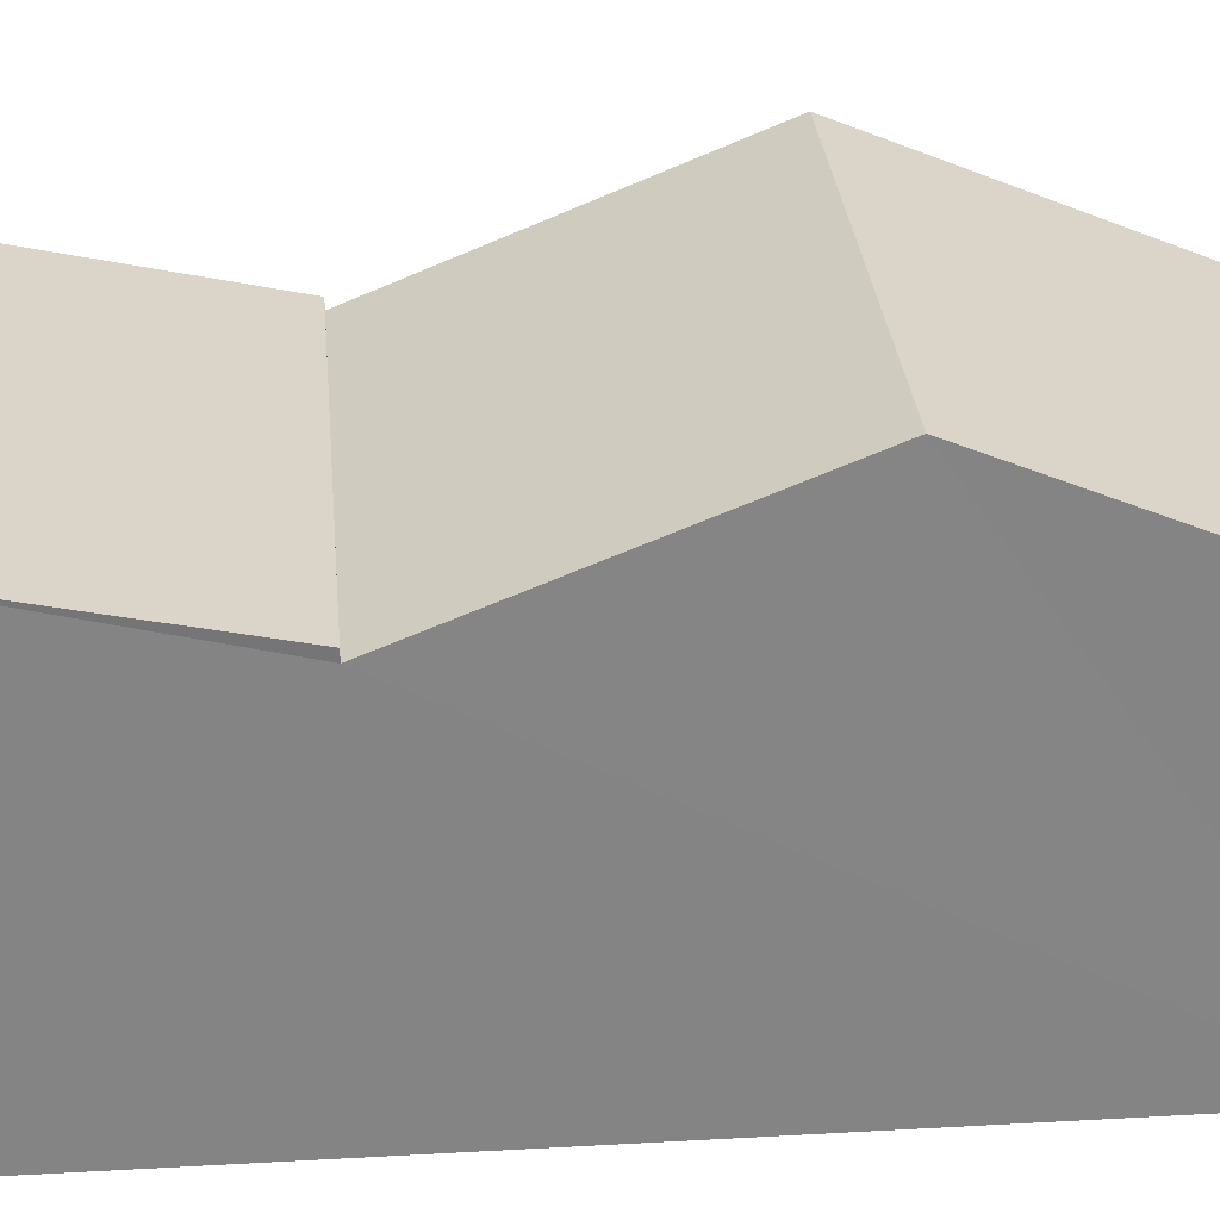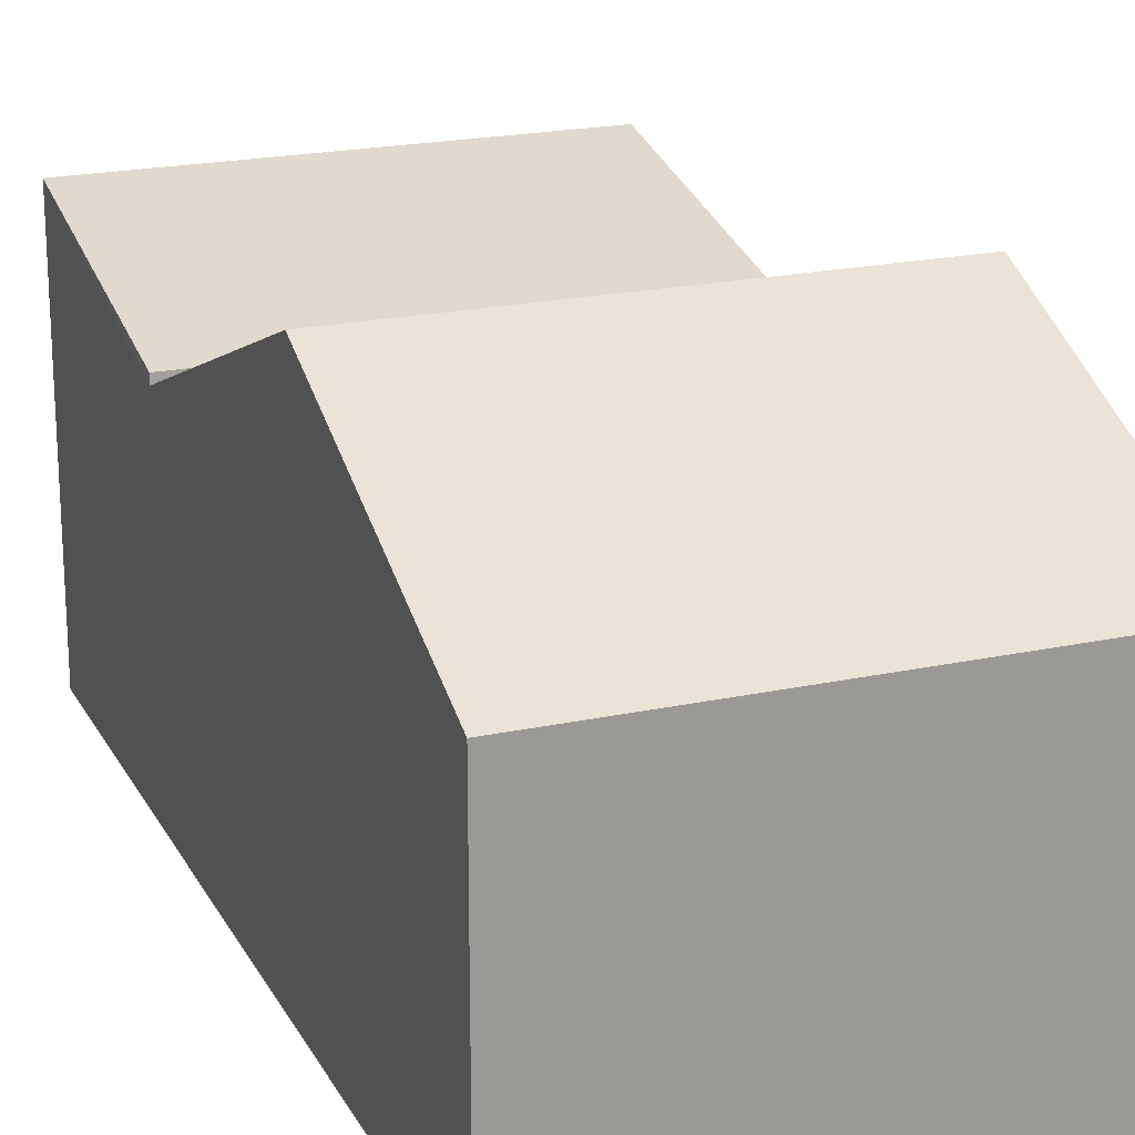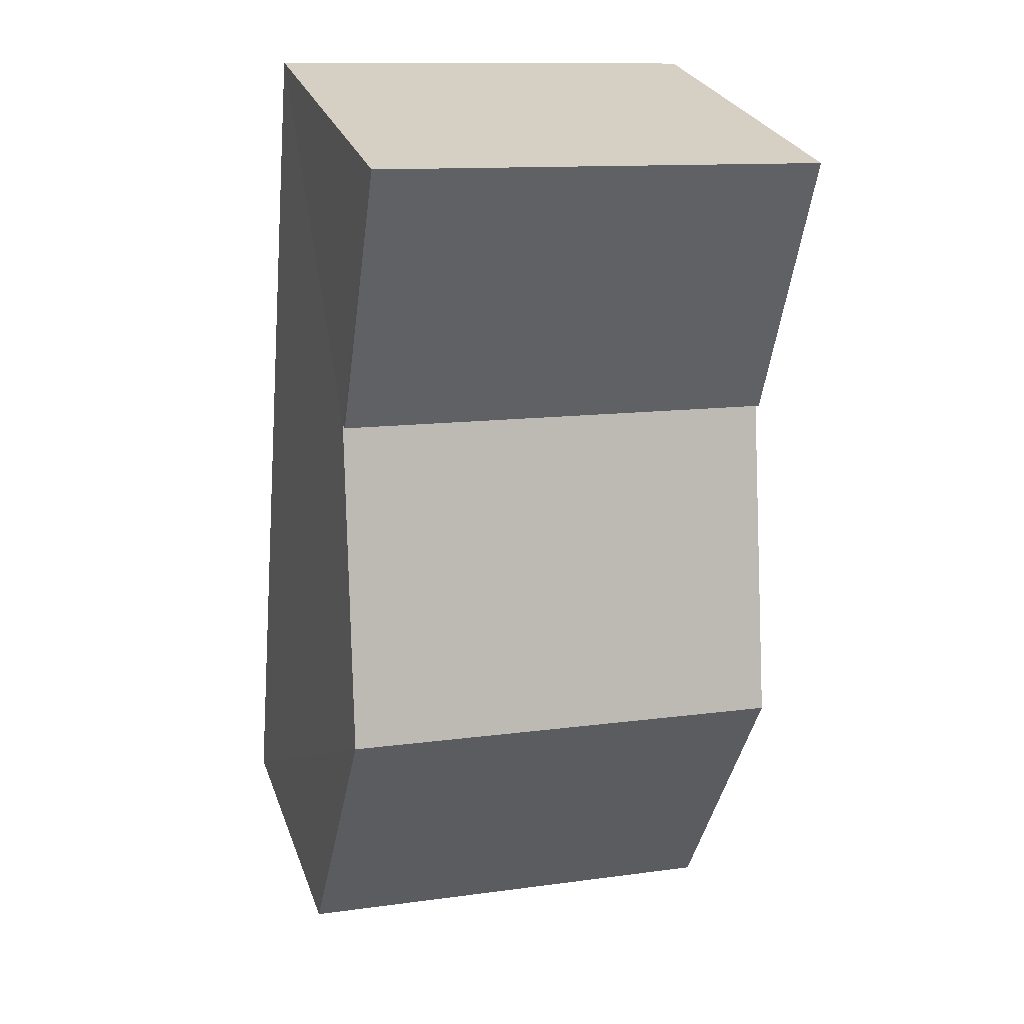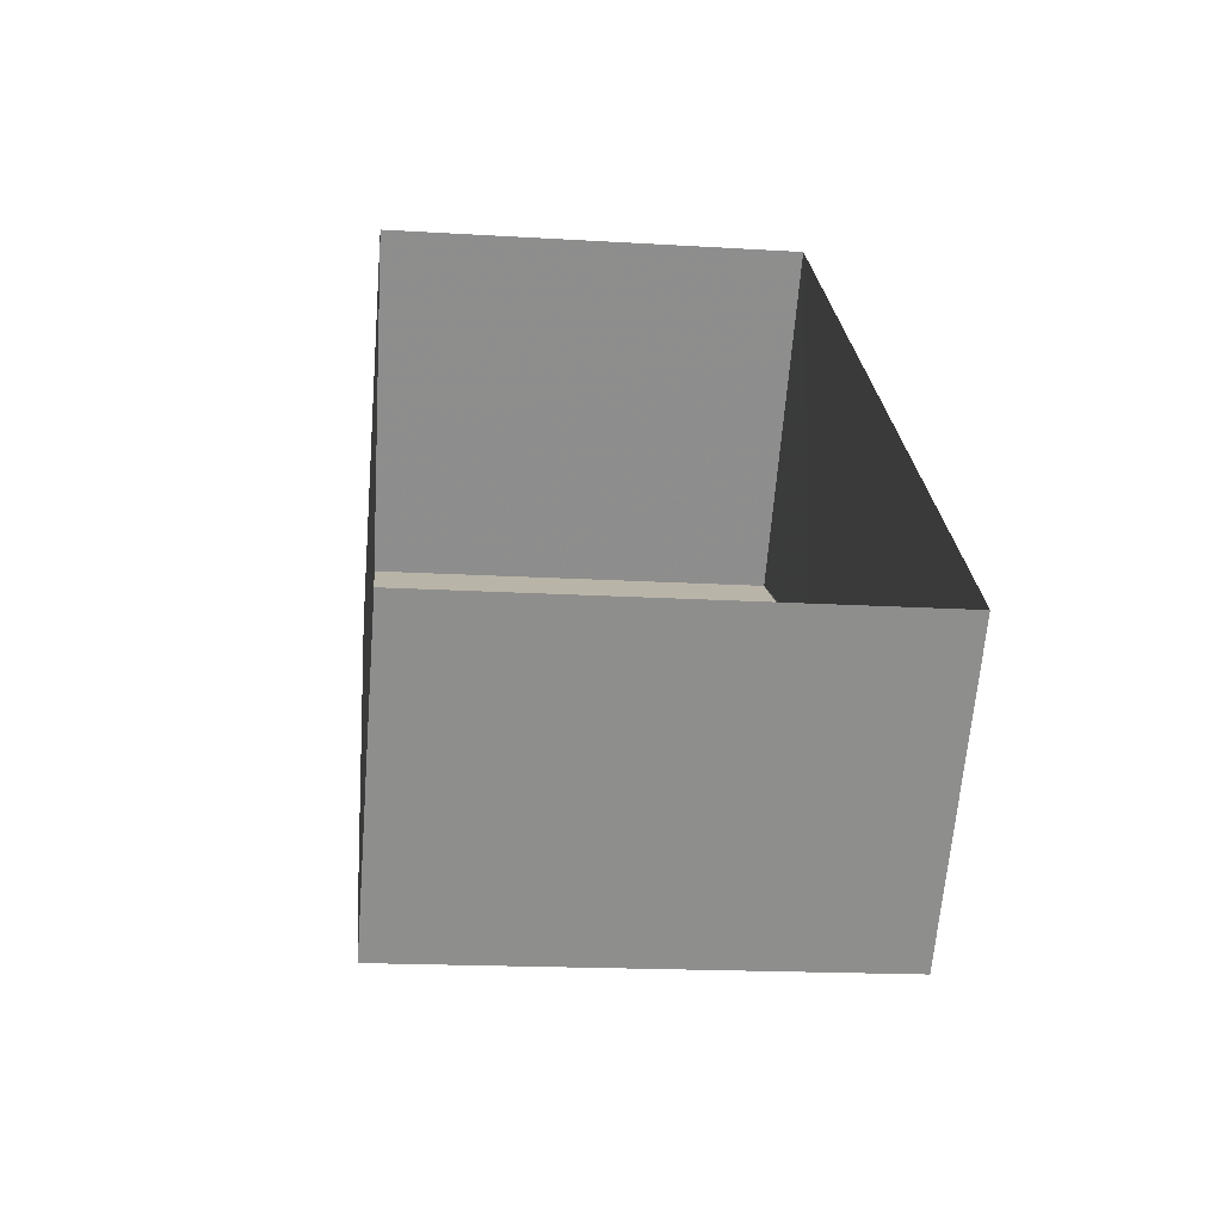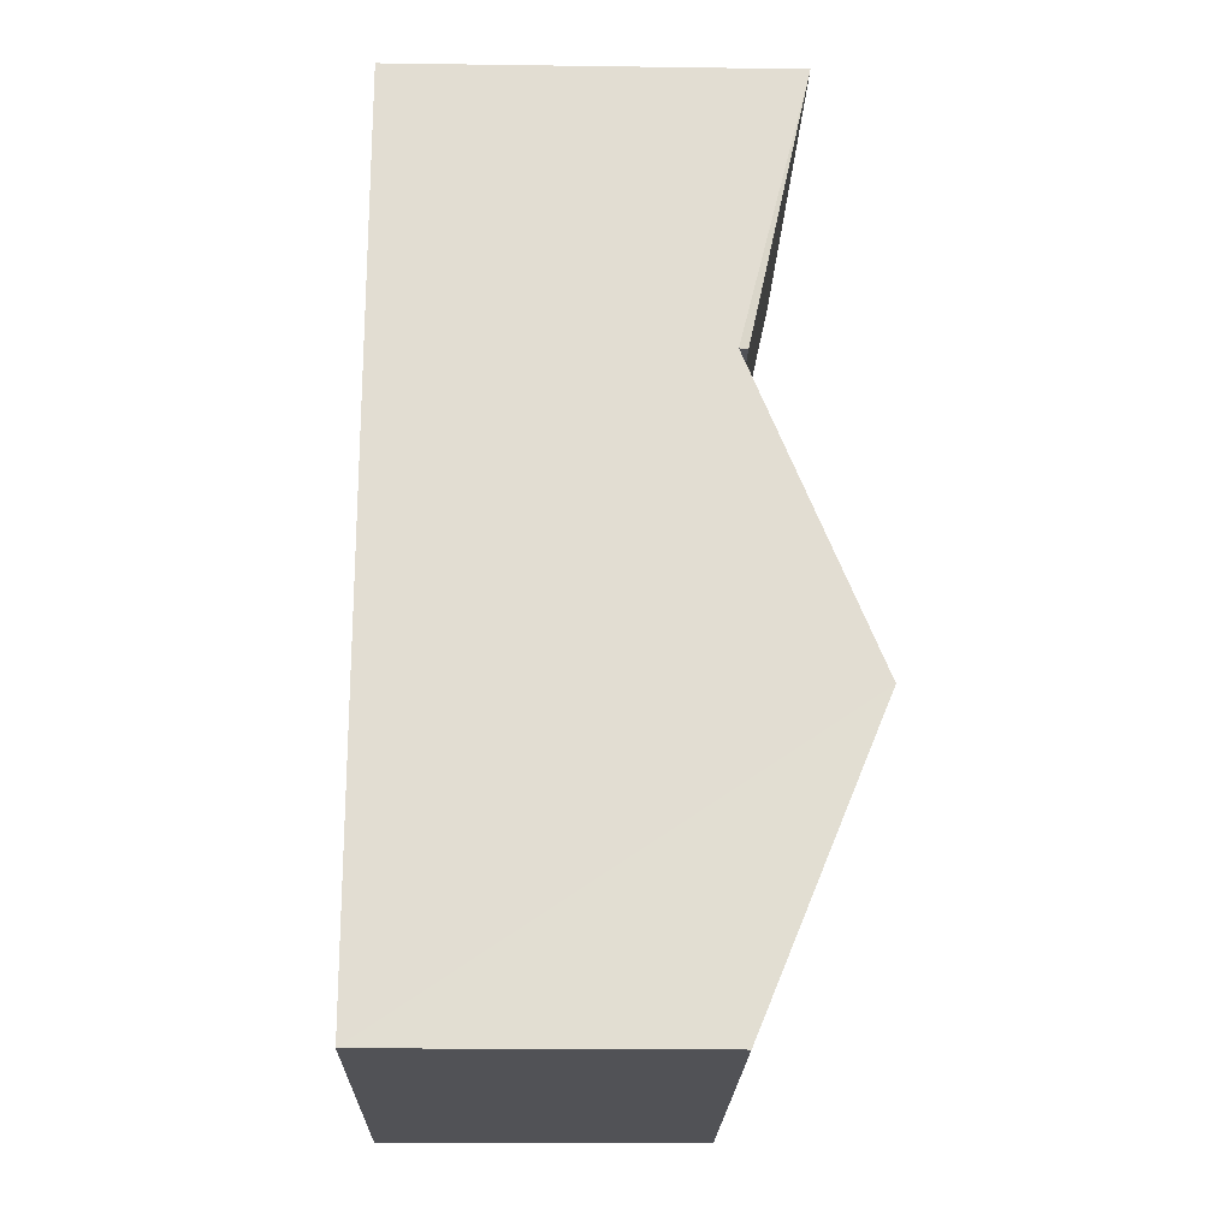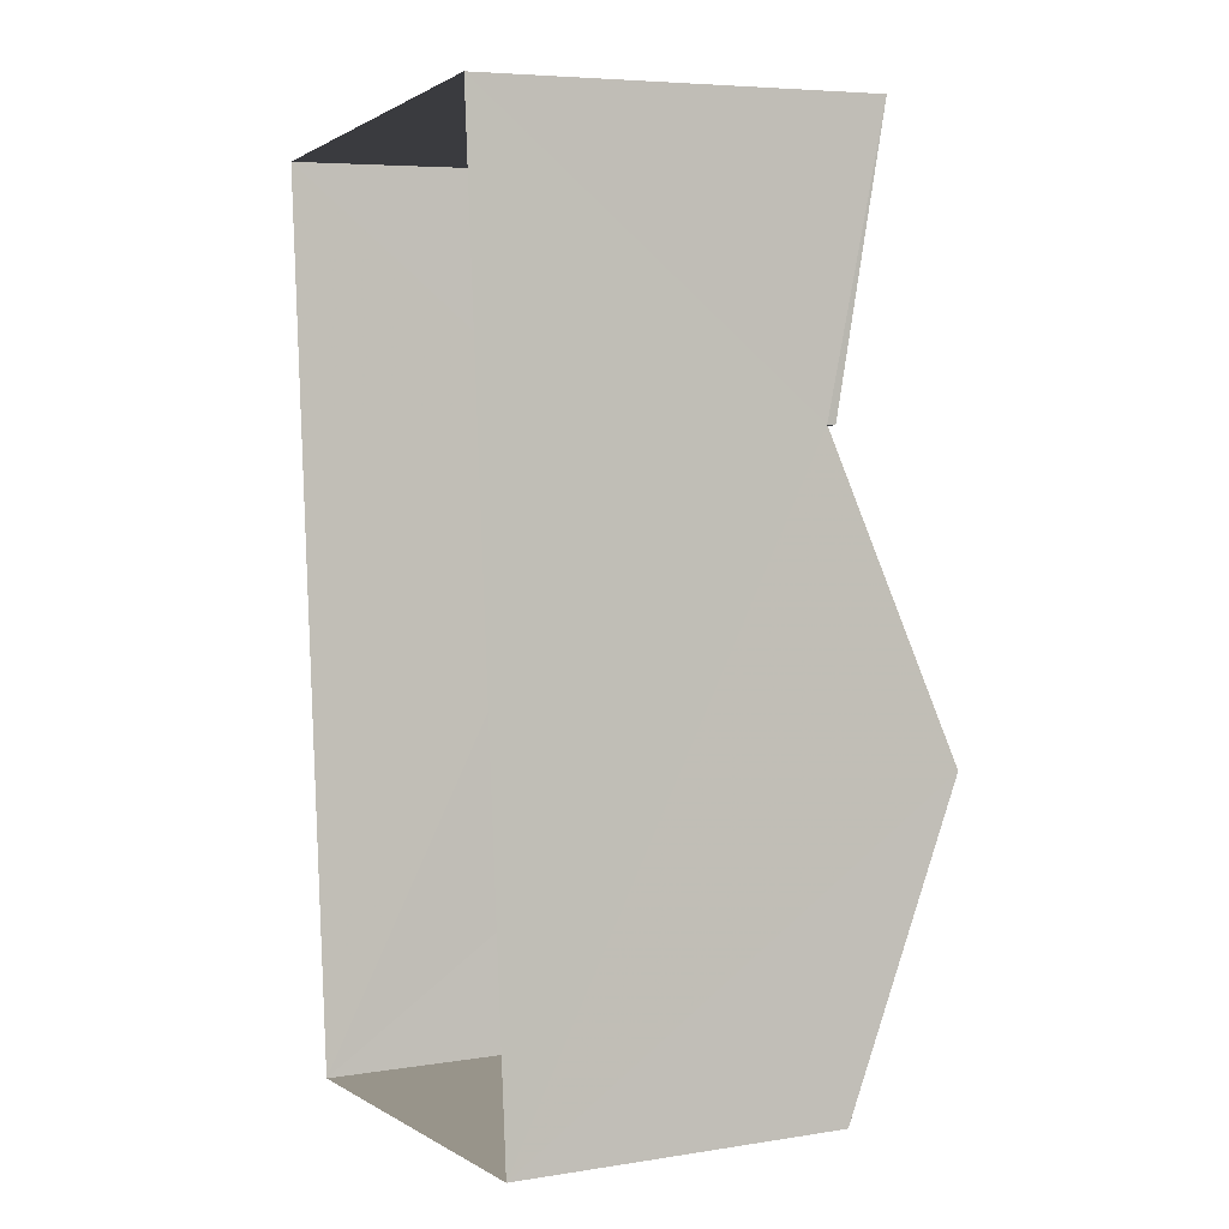
<metadata>
{"format":"obj","ext":"obj","renderer":"f3d","projection":"perspective","resolution":1024,"background":"white","views":[{"elev":28.9,"azim":-99.6,"up":"+Z"},{"elev":20.6,"azim":-26.1,"up":"+Z"},{"elev":27.3,"azim":-17.6,"up":"+Y"},{"elev":-64.8,"azim":175.5,"up":"+Y"},{"elev":-16.5,"azim":-91.6,"up":"+Y"},{"elev":5.9,"azim":-115.4,"up":"+Y"}]}
</metadata>
<code>
v -3.732e+05 -1.042e+05 26.9
v -3.732e+05 -1.042e+05 26.9
v -3.732e+05 -1.042e+05 26.9
v -3.732e+05 -1.042e+05 26.9
v -3.732e+05 -1.042e+05 32.36
v -3.732e+05 -1.042e+05 30.82
v -3.732e+05 -1.042e+05 32.36
v -3.732e+05 -1.042e+05 30.82
v -3.732e+05 -1.042e+05 30.96
v -3.732e+05 -1.042e+05 30.96
v -3.732e+05 -1.042e+05 31.73
v -3.732e+05 -1.042e+05 31.73
v -3.732e+05 -1.042e+05 30.86
v -3.732e+05 -1.042e+05 30.86
f 1 2 3
f 1 4 2
f 5 6 7
f 5 8 6
f 9 10 11
f 12 9 11
f 13 5 7
f 14 13 7
f 13 10 9
f 13 14 10
f 11 10 14
f 11 14 4
f 7 6 2
f 14 7 2
f 14 2 4
f 12 1 13
f 1 3 13
f 12 13 9
f 3 8 5
f 13 3 5
f 8 3 2
f 6 8 2
f 11 4 1
f 12 11 1

</code>
